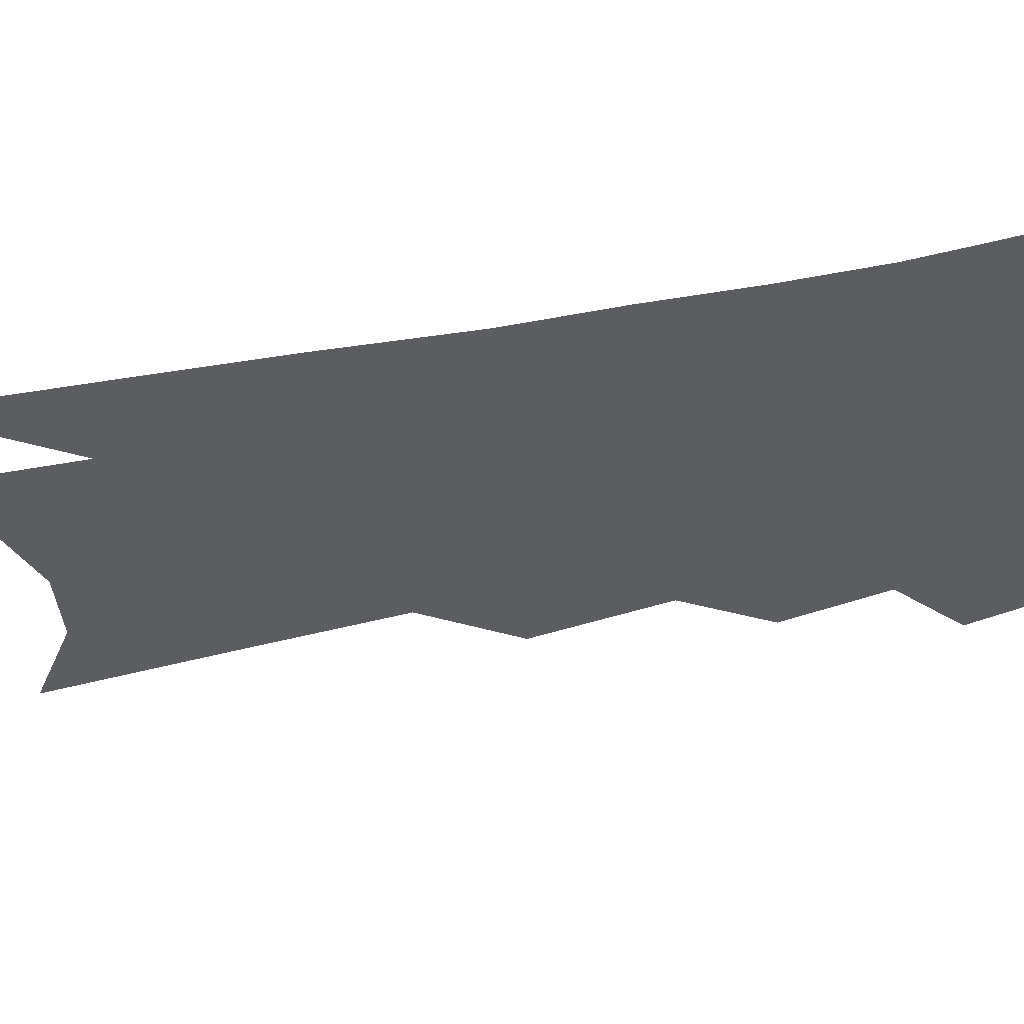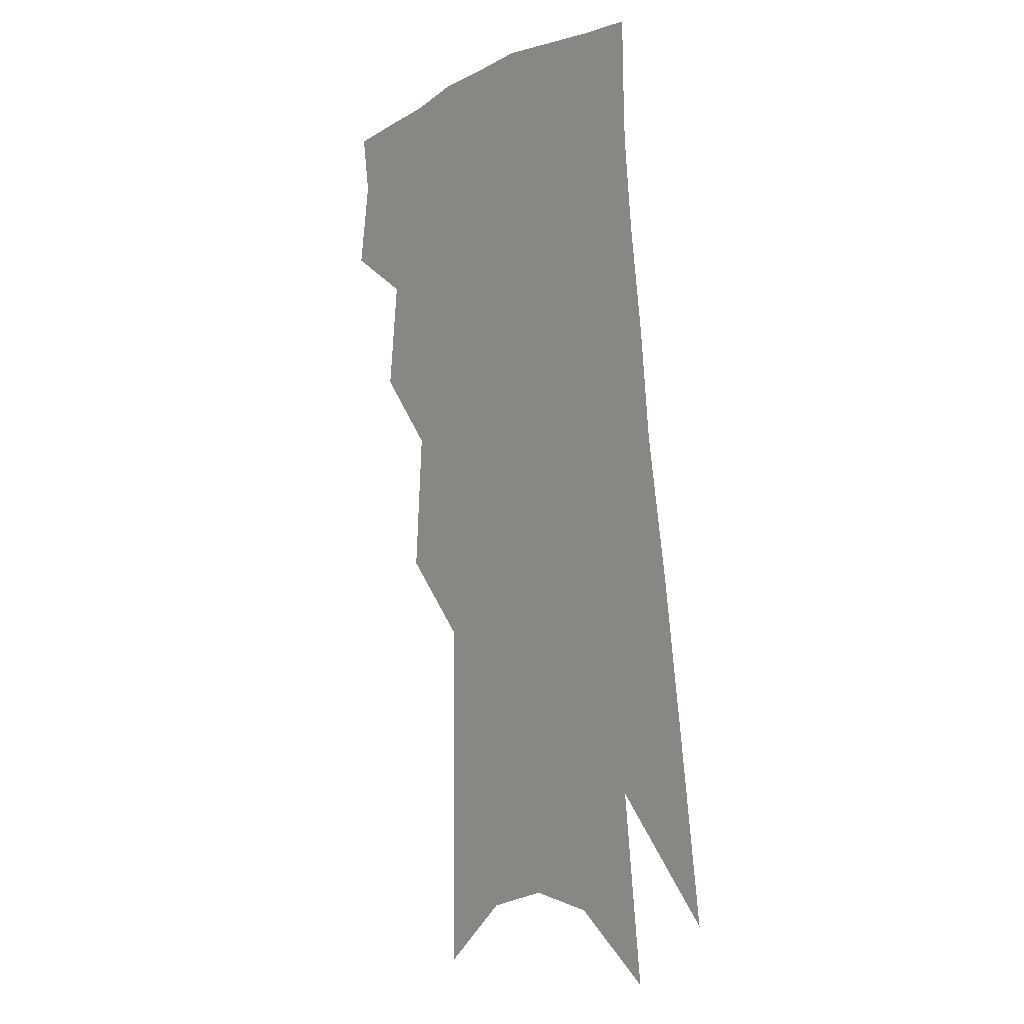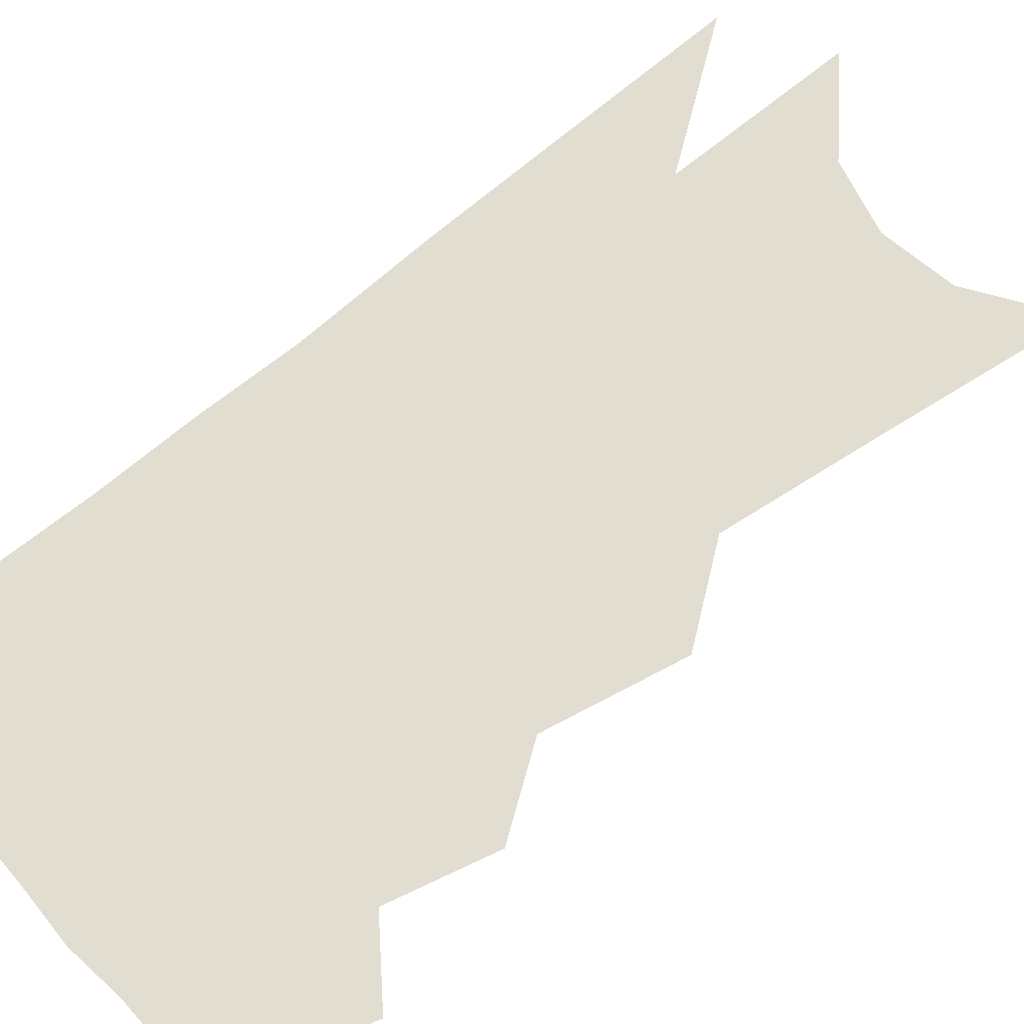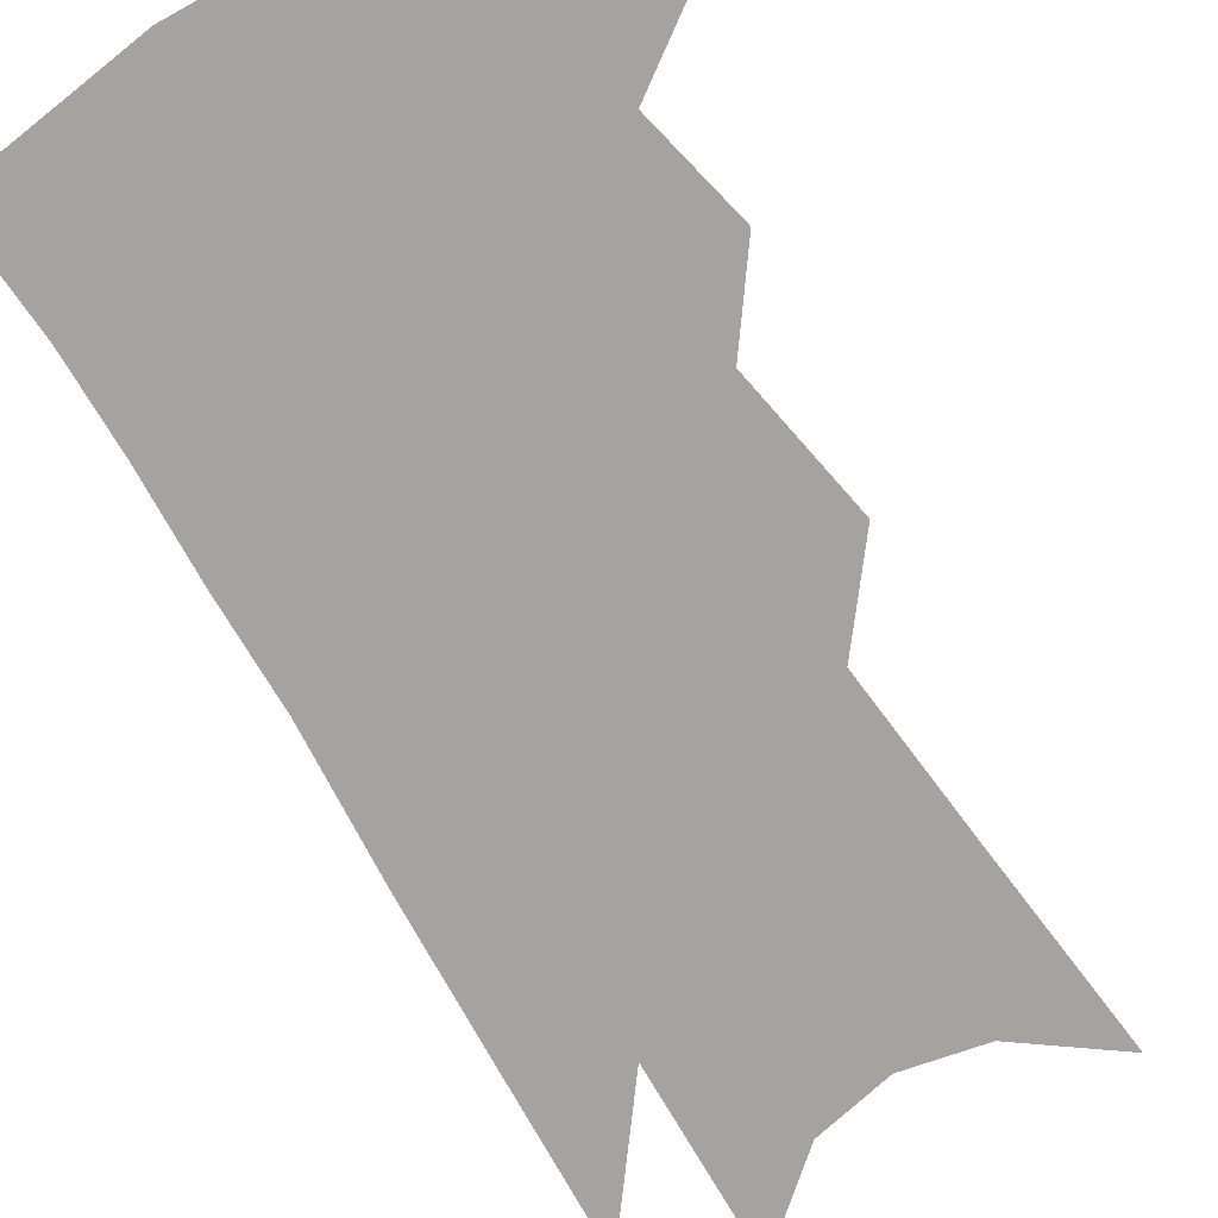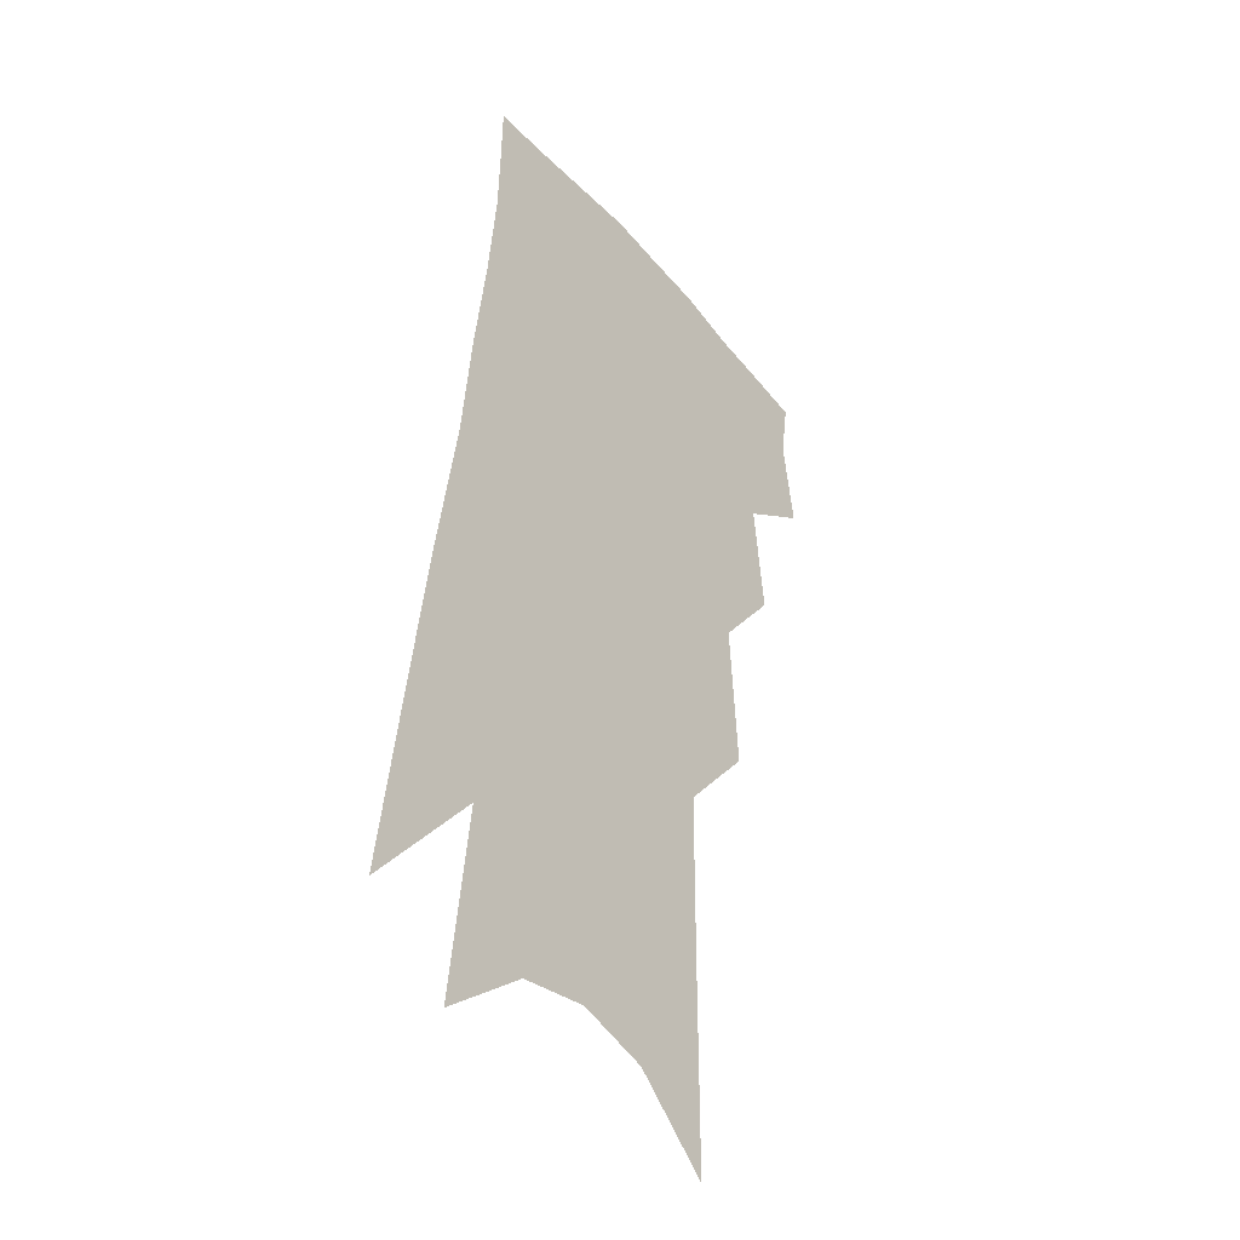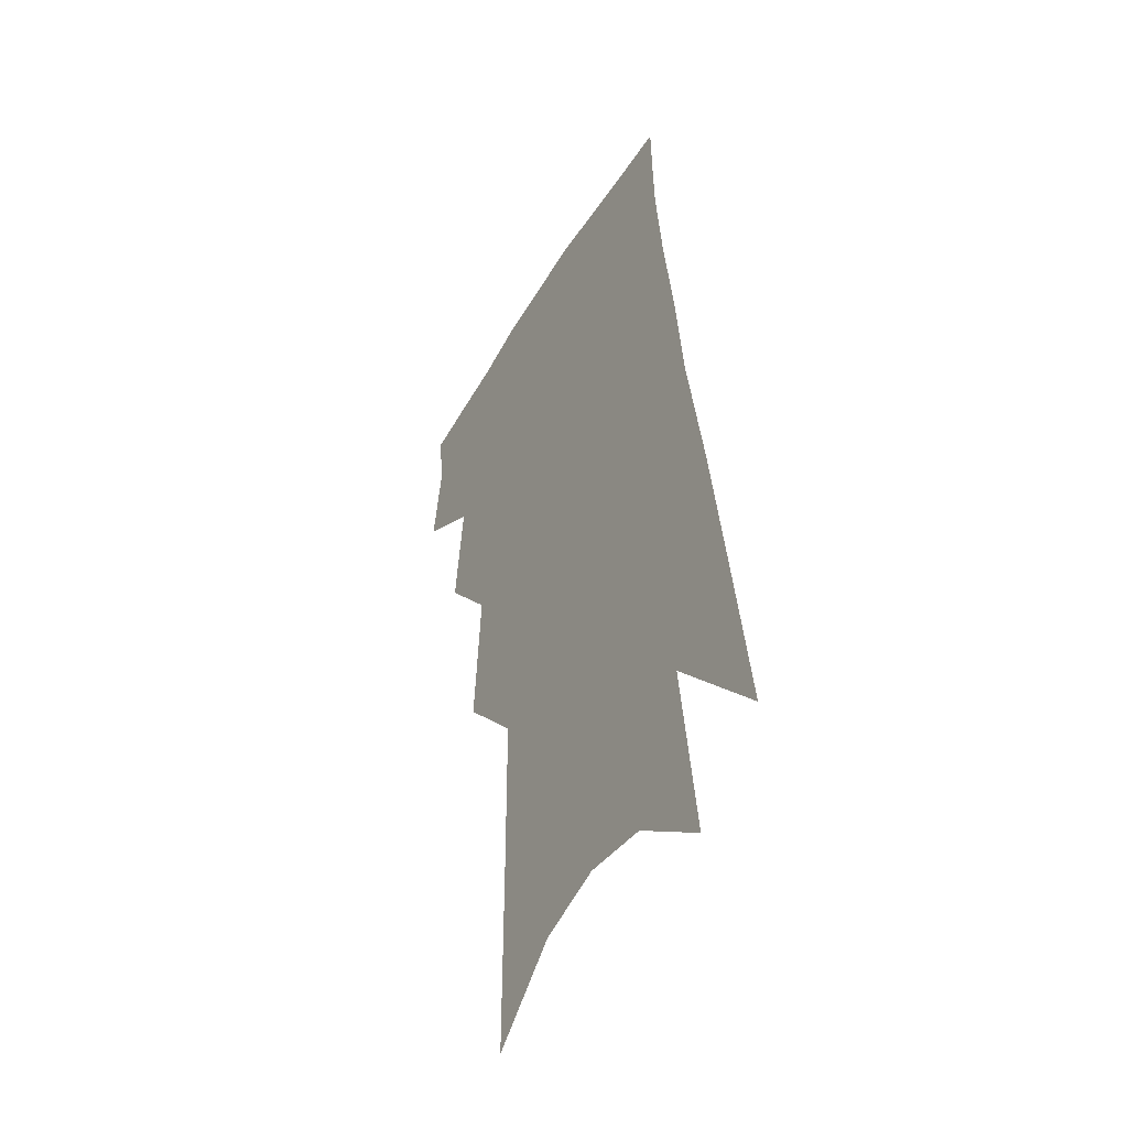
<metadata>
{"format":"obj","ext":"obj","renderer":"f3d","projection":"perspective","resolution":1024,"background":"white","views":[{"elev":-36.0,"azim":111.0,"up":"+Z"},{"elev":-1.3,"azim":52.7,"up":"+Y"},{"elev":68.8,"azim":-122.5,"up":"+Z"},{"elev":-72.9,"azim":-143.2,"up":"+Z"},{"elev":-36.5,"azim":127.4,"up":"+Y"},{"elev":-44.7,"azim":59.6,"up":"+Y"}]}
</metadata>
<code>
v 520.6 336 0
v 523.9 355.4 0
v 521.8 368.8 0
v 535 301.4 0
v 538.1 326.2 0
v 539 344 0
v 537.5 357.6 0
v 535.1 371.2 0
v 547.4 252.4 0
v 549.9 284.8 0
v 551.4 309.1 0
v 553.2 331.2 0
v 552.6 346 0
v 550.9 359.6 0
v 548.5 373.3 0
v 564.5 150.1 0
v 564.7 197.2 0
v 564.6 234.5 0
v 565.6 268.2 0
v 565.9 293 0
v 567 316.2 0
v 566.7 332.9 0
v 566.4 348.1 0
v 564.7 361.6 0
v 561.8 376.9 0
v 582.9 166.6 0
v 581.4 207.5 0
v 580.5 241.7 0
v 580.4 272.9 0
v 580.6 299.2 0
v 580.8 319.6 0
v 580.5 335.5 0
v 579.8 349.5 0
v 578.5 363 0
v 575.6 378.4 0
v 600 171.9 0
v 597.4 214.2 0
v 595.6 247.8 0
v 594.8 276.7 0
v 594.2 301.2 0
v 593.9 320.2 0
v 593.6 336.4 0
v 593.5 351.2 0
v 592.2 364.6 0
v 589.2 380.3 0
v 617.6 170 0
v 613.8 211.1 0
v 610.7 246.6 0
v 609.1 275.2 0
v 608 298.8 0
v 607 319.9 0
v 606.6 337.7 0
v 606.6 352 0
v 606.3 365.2 0
v 604.1 379.8 0
v 638 155.7 0
v 632.7 199 0
v 627.2 239.1 0
v 625 267.8 0
v 622.8 293.8 0
v 620.7 317.2 0
v 619.6 336.6 0
v 619.6 352.1 0
v 619.5 365.9 0
v 618.5 379.4 0
v 658.1 171.8 0
v 652.2 212.5 0
v 646.9 247.9 0
v 641.2 281.3 0
v 638.5 306.1 0
v 635.1 330.1 0
v 632.8 351.6 0
v 632.3 366.4 0
v 632 379.5 0
f 5 6 1
f 1 6 2
f 6 7 2
f 2 7 3
f 7 8 3
f 10 11 4
f 4 11 5
f 11 12 5
f 5 12 6
f 12 13 6
f 6 13 7
f 13 14 7
f 7 14 8
f 14 15 8
f 18 19 9
f 9 19 10
f 19 20 10
f 10 20 11
f 20 21 11
f 11 21 12
f 21 22 12
f 12 22 13
f 22 23 13
f 13 23 14
f 23 24 14
f 14 24 15
f 24 25 15
f 16 26 17
f 26 27 17
f 17 27 18
f 27 28 18
f 18 28 19
f 28 29 19
f 19 29 20
f 29 30 20
f 20 30 21
f 30 31 21
f 21 31 22
f 31 32 22
f 22 32 23
f 32 33 23
f 23 33 24
f 33 34 24
f 24 34 25
f 34 35 25
f 26 36 27
f 36 37 27
f 27 37 28
f 37 38 28
f 28 38 29
f 38 39 29
f 29 39 30
f 39 40 30
f 30 40 31
f 40 41 31
f 31 41 32
f 41 42 32
f 32 42 33
f 42 43 33
f 33 43 34
f 43 44 34
f 34 44 35
f 44 45 35
f 36 46 37
f 46 47 37
f 37 47 38
f 47 48 38
f 38 48 39
f 48 49 39
f 39 49 40
f 49 50 40
f 40 50 41
f 50 51 41
f 41 51 42
f 51 52 42
f 42 52 43
f 52 53 43
f 43 53 44
f 53 54 44
f 44 54 45
f 54 55 45
f 46 56 47
f 56 57 47
f 47 57 48
f 57 58 48
f 48 58 49
f 58 59 49
f 49 59 50
f 59 60 50
f 50 60 51
f 60 61 51
f 51 61 52
f 61 62 52
f 52 62 53
f 62 63 53
f 53 63 54
f 63 64 54
f 54 64 55
f 64 65 55
f 57 66 58
f 66 67 58
f 58 67 59
f 67 68 59
f 59 68 60
f 68 69 60
f 60 69 61
f 69 70 61
f 61 70 62
f 70 71 62
f 62 71 63
f 71 72 63
f 63 72 64
f 72 73 64
f 64 73 65
f 73 74 65

</code>
